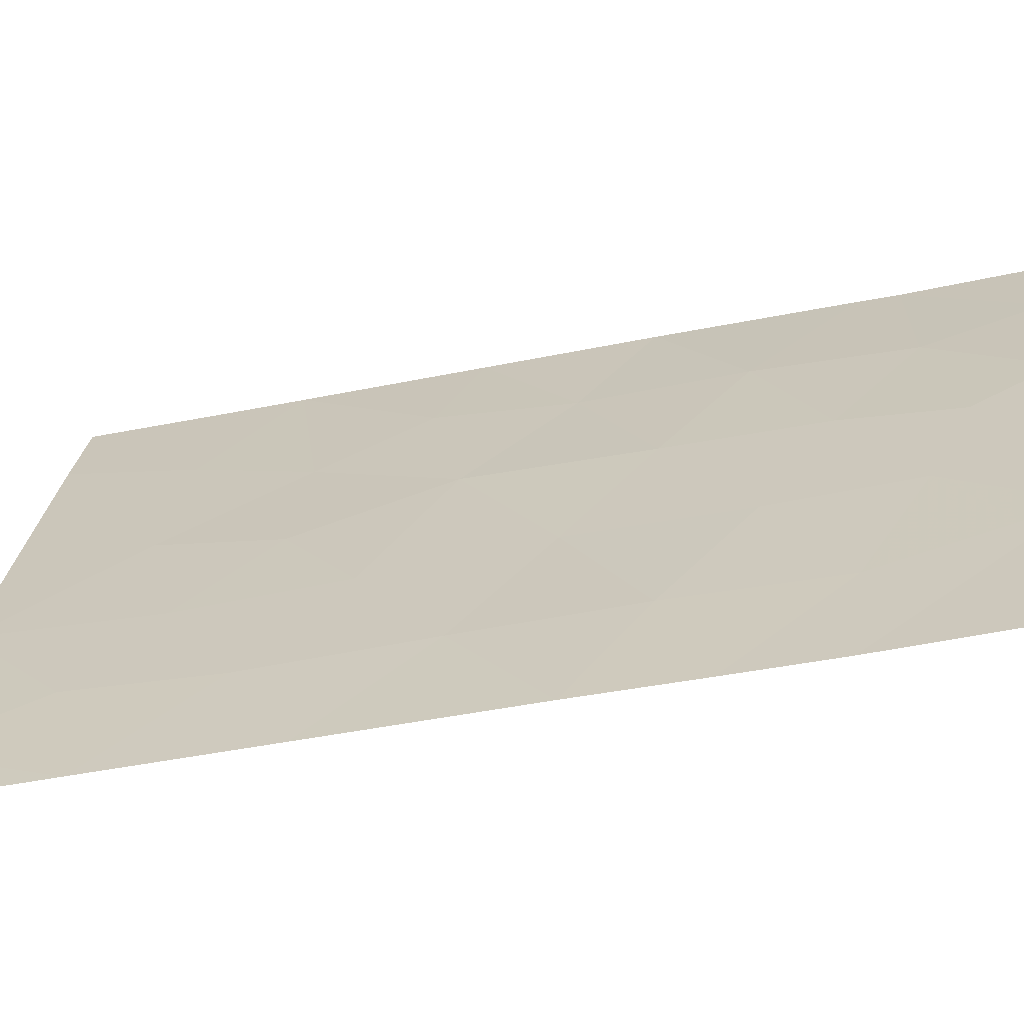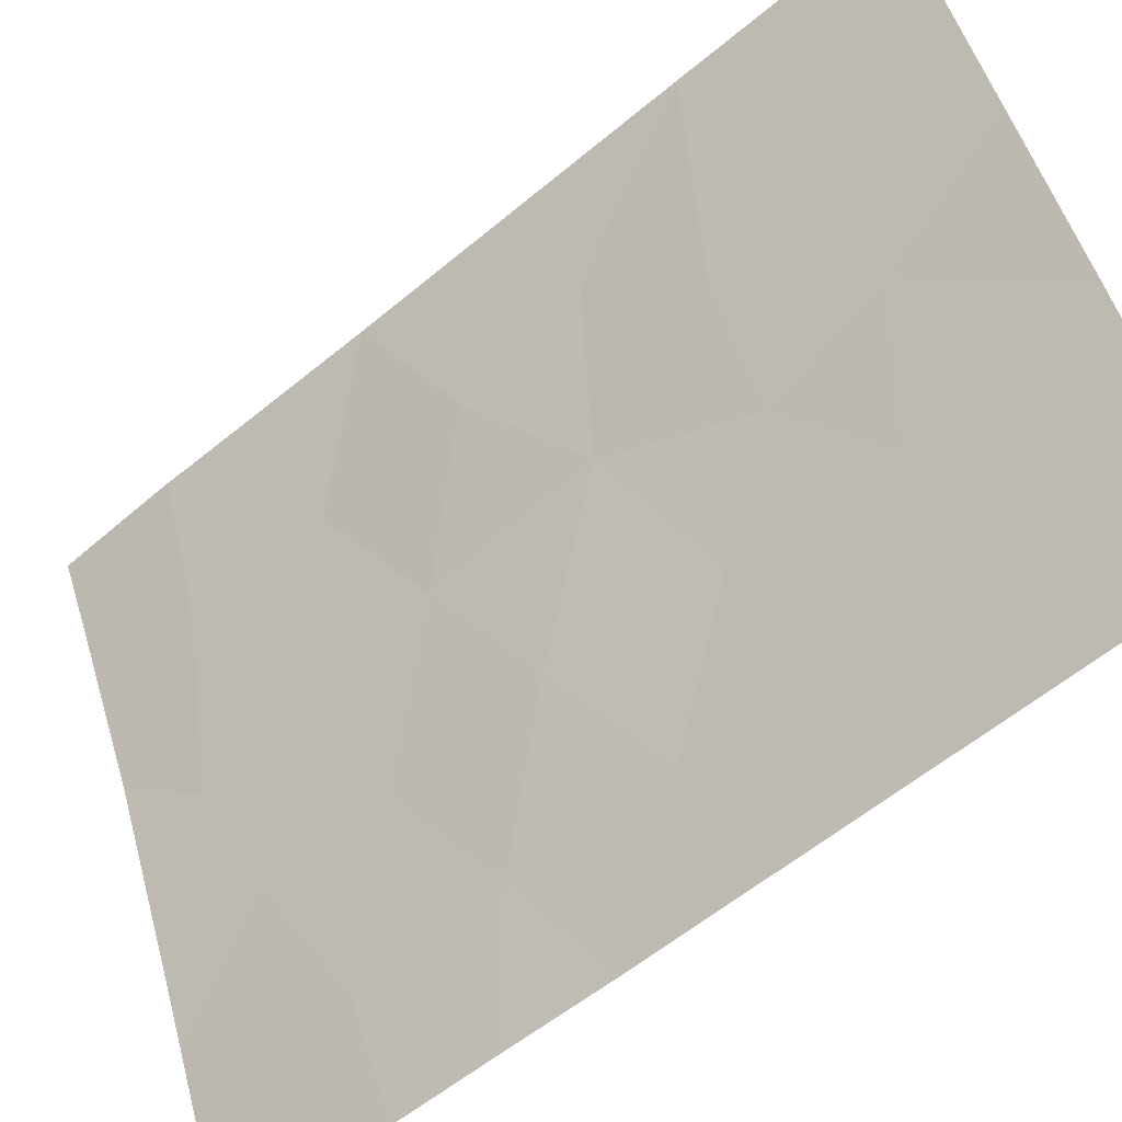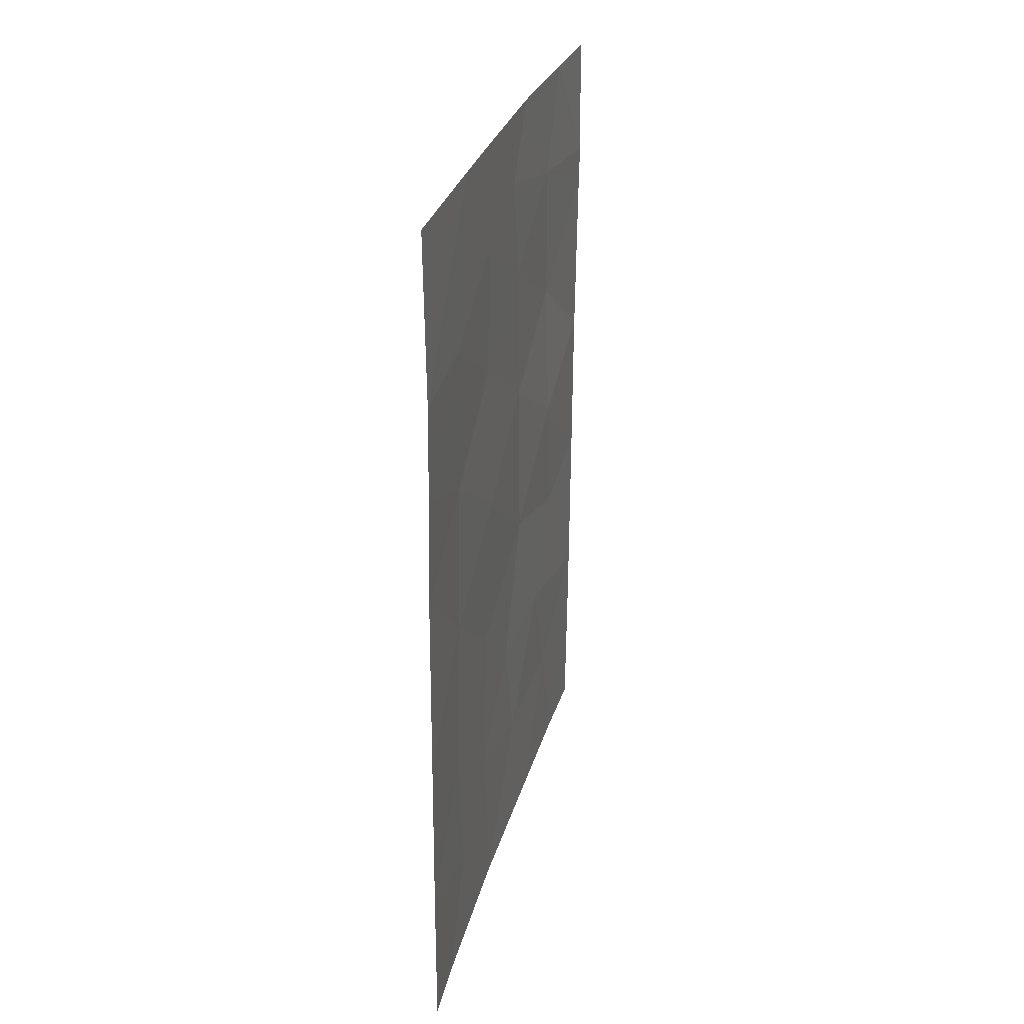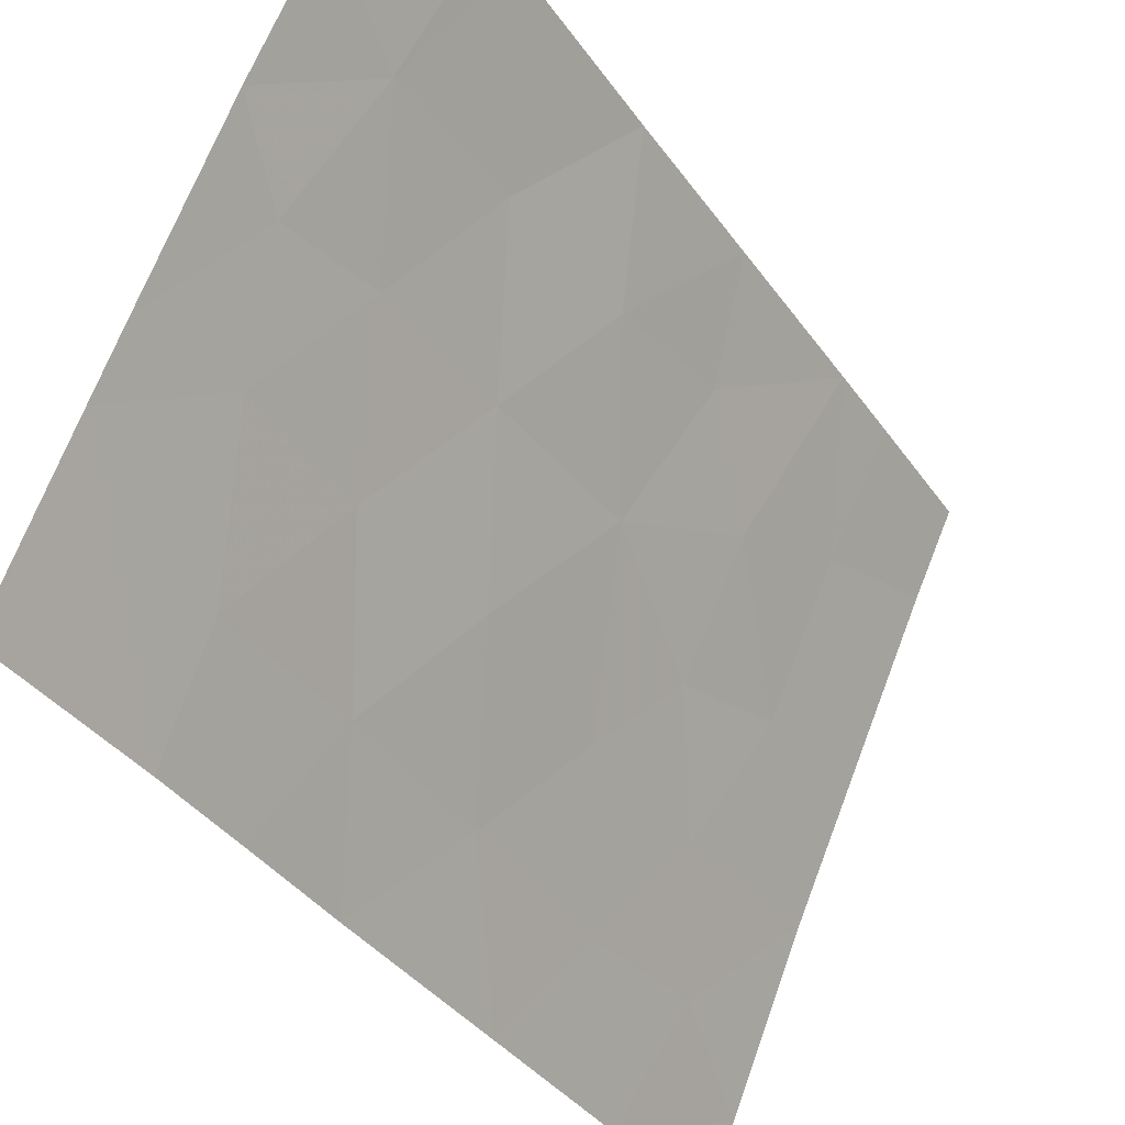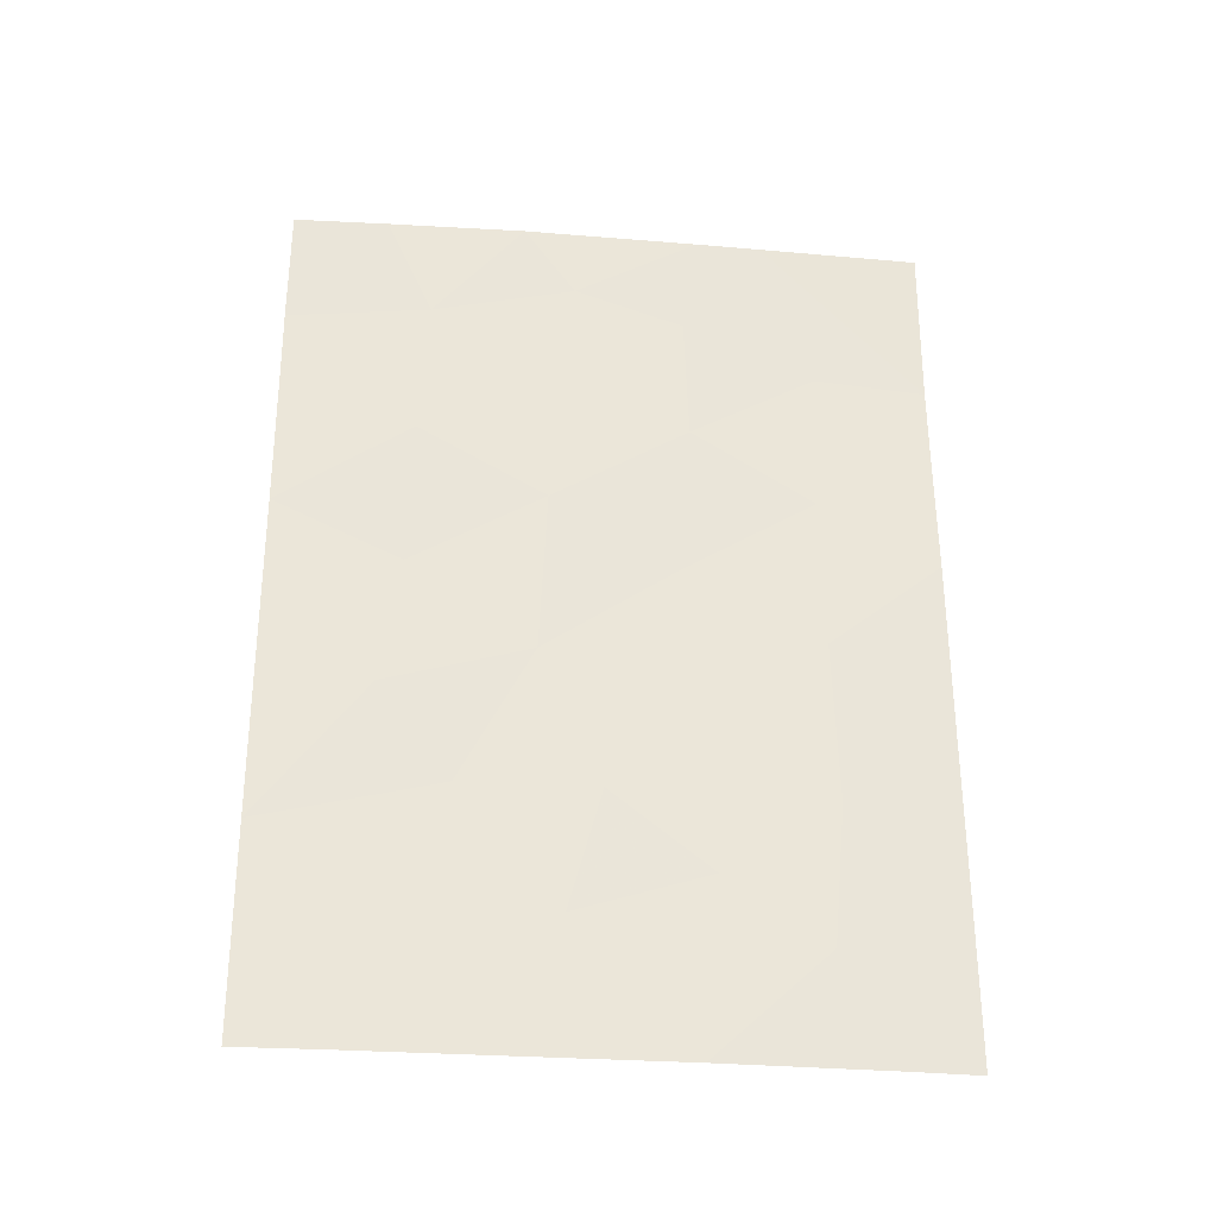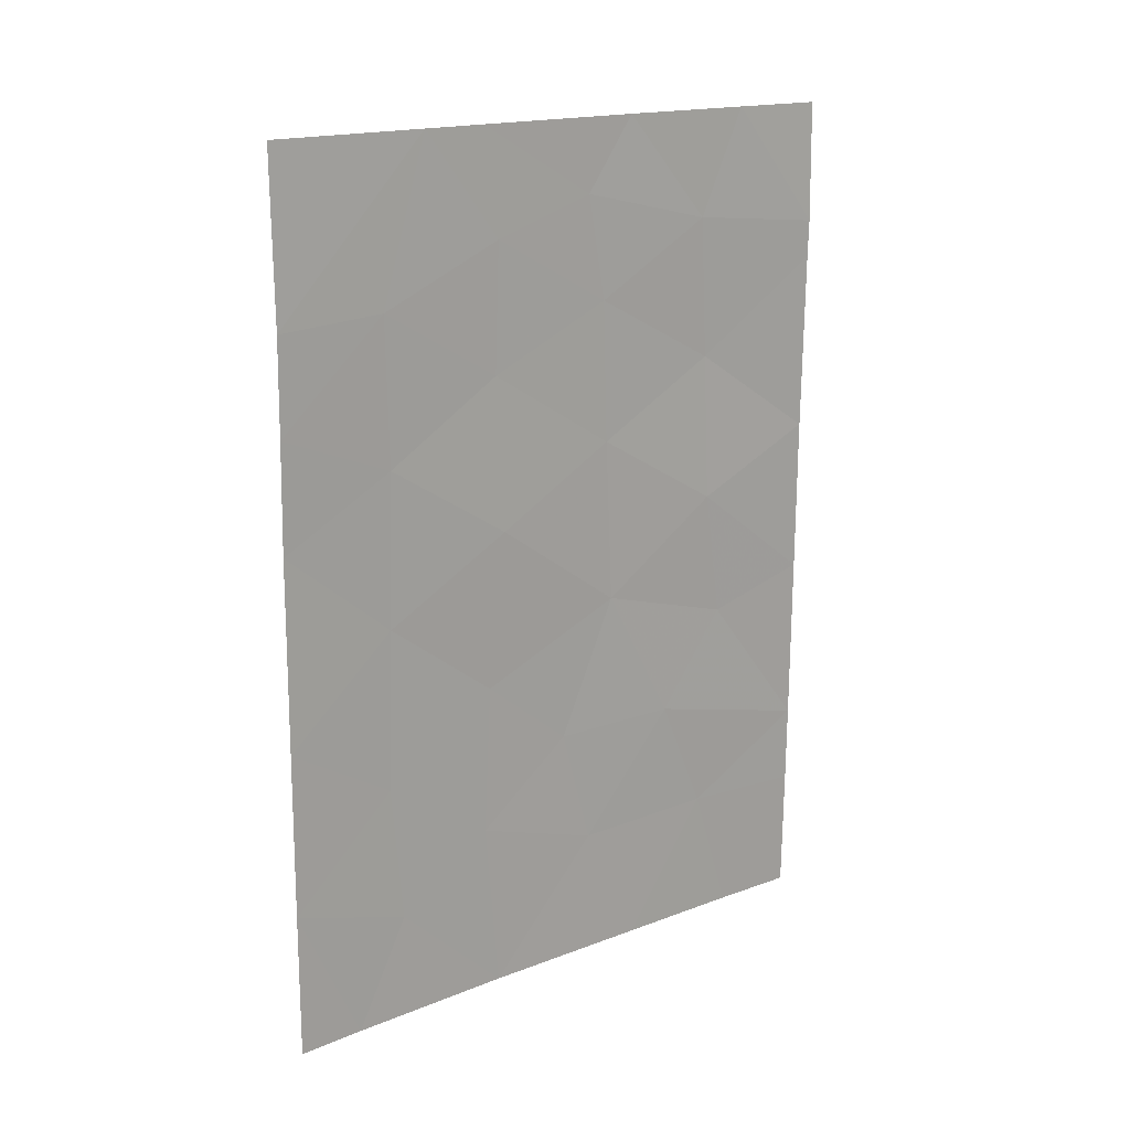
<metadata>
{"format":"obj","ext":"obj","renderer":"f3d","projection":"perspective","resolution":1024,"background":"white","views":[{"elev":-40.5,"azim":-75.1,"up":"+Y"},{"elev":-57.6,"azim":131.4,"up":"+Y"},{"elev":28.1,"azim":-10.3,"up":"+Z"},{"elev":-37.5,"azim":31.4,"up":"+Y"},{"elev":-30.5,"azim":-120.5,"up":"+Z"},{"elev":17.1,"azim":28.0,"up":"+Z"}]}
</metadata>
<code>
v -80.46 92 -40.29
v -78.45 96.76 -42.4
v -80.18 92.88 -50
v -79.88 93.58 -48.53
v -80.52 92 -48
v -76.85 100 -39.66
v -77.45 98.83 -38
v -77.66 98.42 -43.48
v -76.94 100 -48.27
v -76.97 100 -50
v -77.48 98.93 -50
v -76.87 100 -40.18
v -78.24 97.28 -50
v -76.87 100 -38
v -76.9 100 -42.65
v -79.61 94.07 -38
v -80.49 92 -38
v -80.53 92 -50
v -78.77 96.1 -46.57
v -79.9 93.46 -44.38
v -80.5 92 -43.09
v -80.48 92 -41.6
v -79.25 94.9 -38
v -79.17 95.09 -39.46
v -77.72 98.37 -41.43
v -76.92 100 -44.82
v -79.94 93.41 -46.62
v -79.28 94.93 -45.56
v -77.98 97.77 -46.58
v -76.93 100 -47.17
v -77.57 98.67 -45.25
v -79.25 95.05 -50
v -79.87 93.5 -42.24
v -80.51 92 -45.73
v -78.28 97.12 -38
v -79.2 95.04 -41.24
v -79.14 95.14 -43.37
v -78.47 96.7 -40.44
v -77.74 98.25 -39.47
v -77.71 98.4 -48.19
v -78.58 96.52 -48.23
v -78.57 96.47 -39
v -79.33 94.85 -47.64
v -78.41 96.86 -44.68
v -79.87 93.43 -40.21
f 3 4 5
f 35 42 39
f 2 44 8
f 10 9 11
f 11 40 13
f 7 6 14
f 1 45 16
f 18 3 5
f 32 4 3
f 9 30 40
f 40 11 9
f 21 34 20
f 45 22 33
f 23 16 24
f 42 38 39
f 26 15 8
f 28 43 19
f 4 32 43
f 28 20 27
f 29 30 31
f 15 12 25
f 32 13 41
f 34 5 27
f 20 34 27
f 35 23 42
f 31 26 8
f 8 44 31
f 21 20 33
f 16 45 24
f 45 36 24
f 22 21 33
f 19 29 44
f 29 41 40
f 15 25 8
f 25 2 8
f 2 36 37
f 37 44 2
f 36 33 37
f 36 45 33
f 28 19 44
f 30 26 31
f 20 28 37
f 28 44 37
f 5 4 27
f 39 12 6
f 39 6 7
f 35 39 7
f 38 25 39
f 25 38 2
f 43 41 19
f 42 23 24
f 24 38 42
f 38 36 2
f 12 39 25
f 38 24 36
f 29 31 44
f 13 40 41
f 33 20 37
f 27 43 28
f 43 27 4
f 32 41 43
f 19 41 29
f 40 30 29
f 1 16 17
f 45 1 22

</code>
